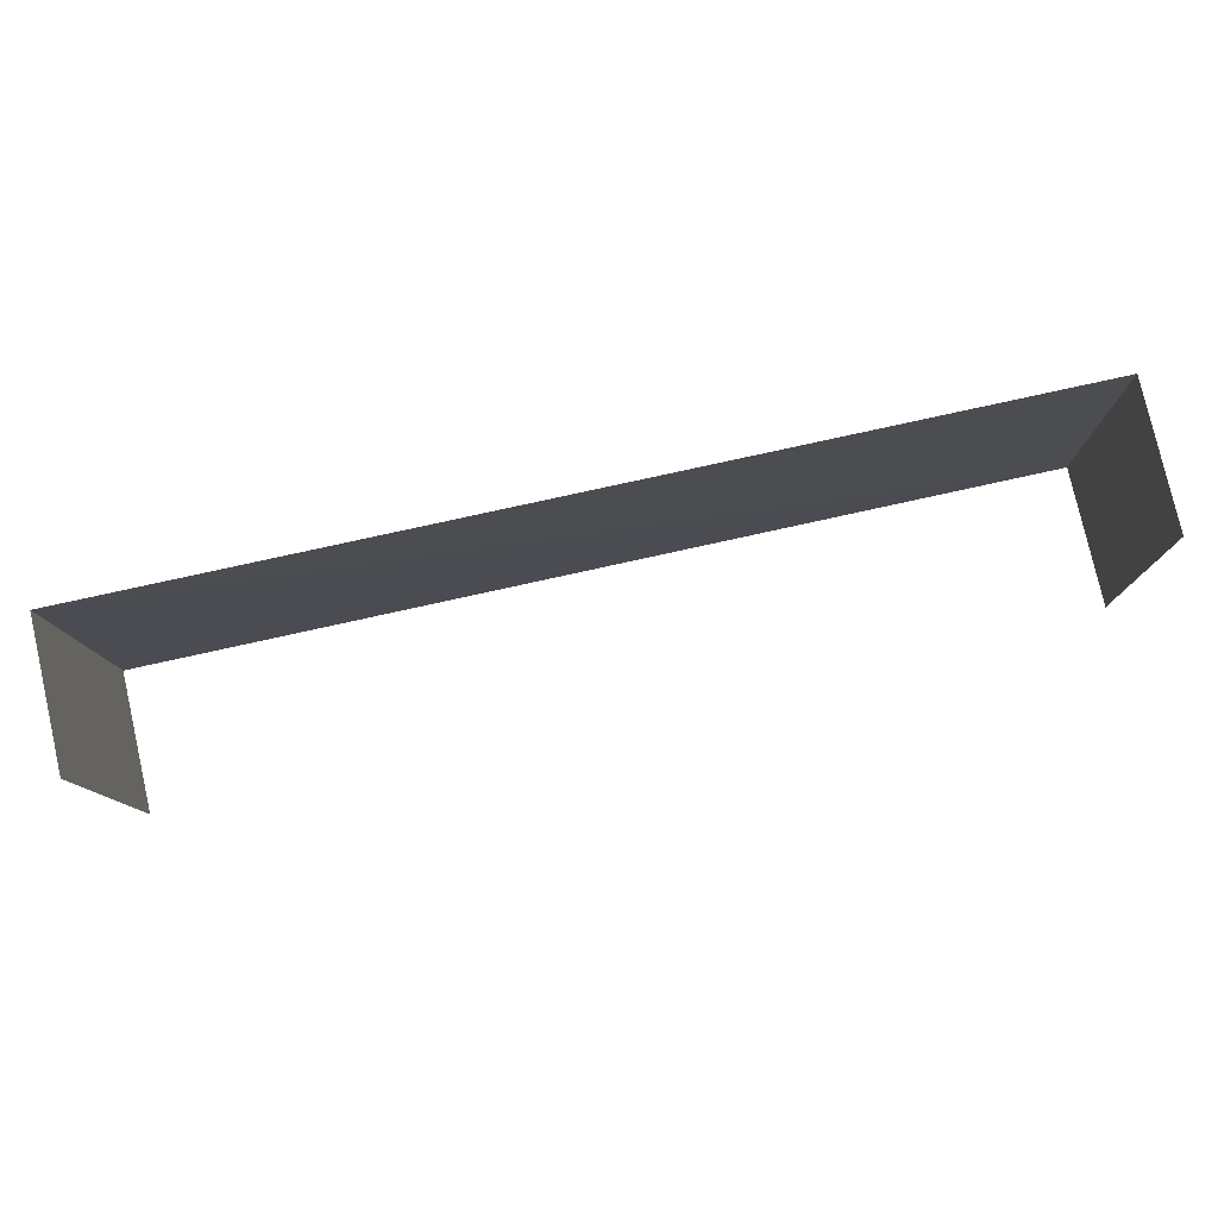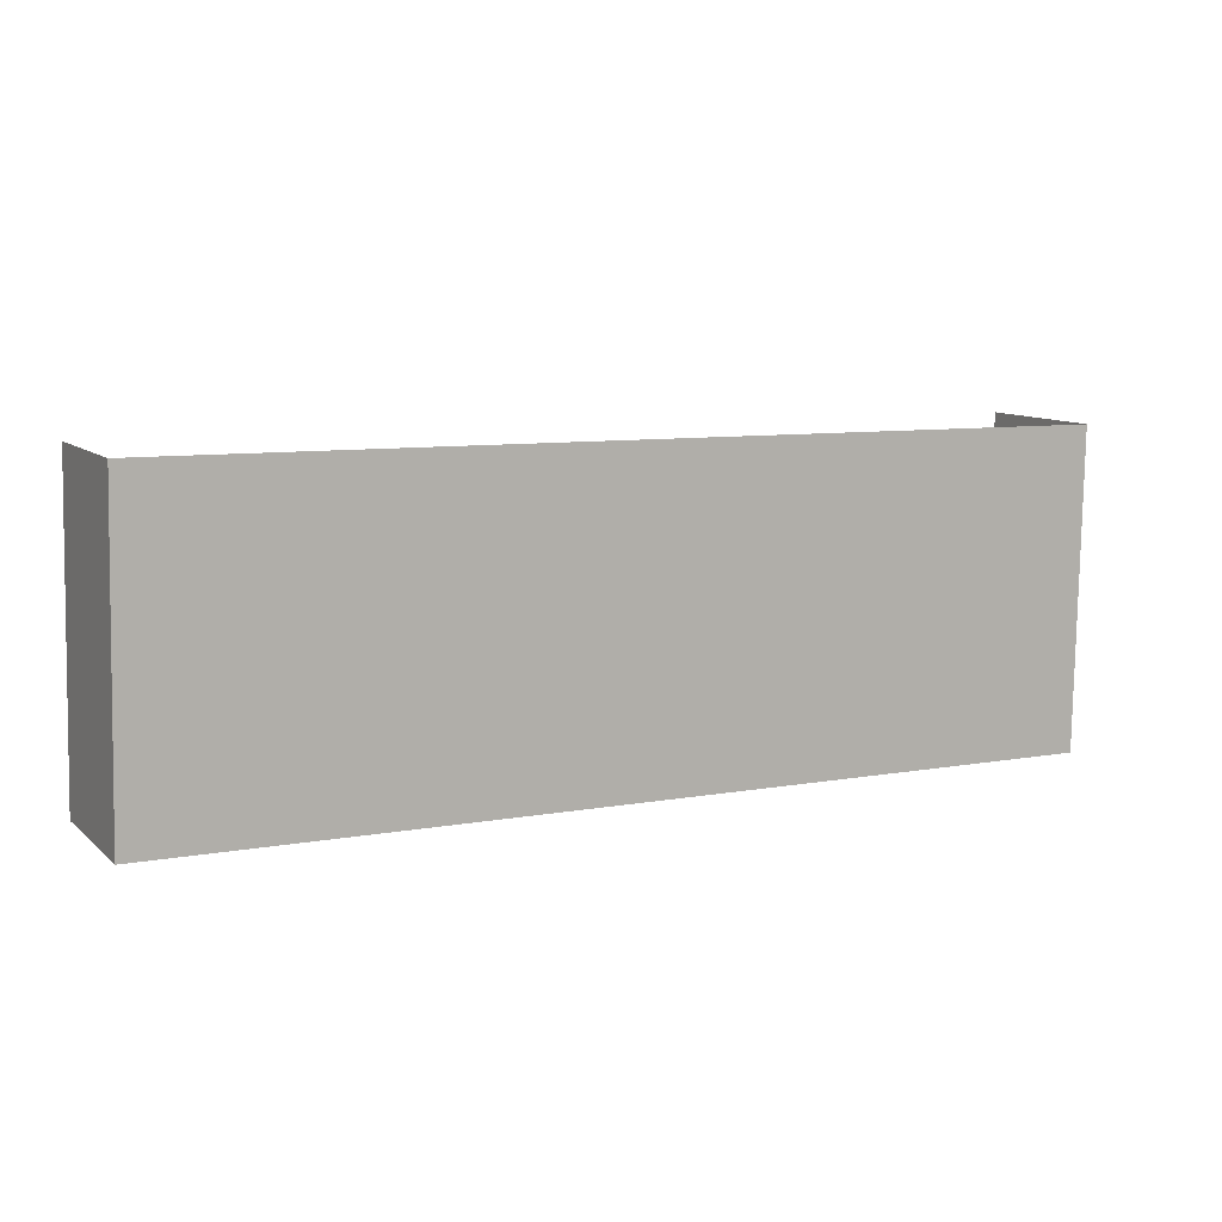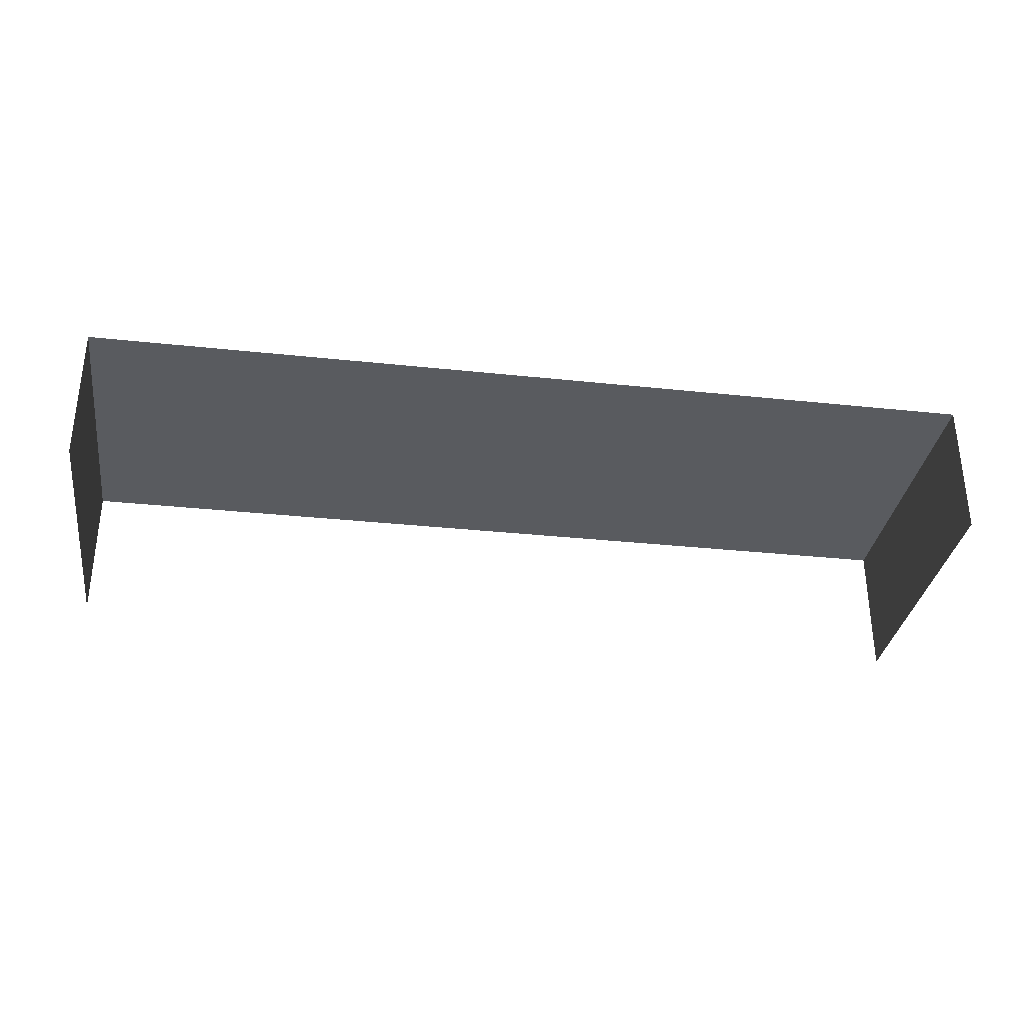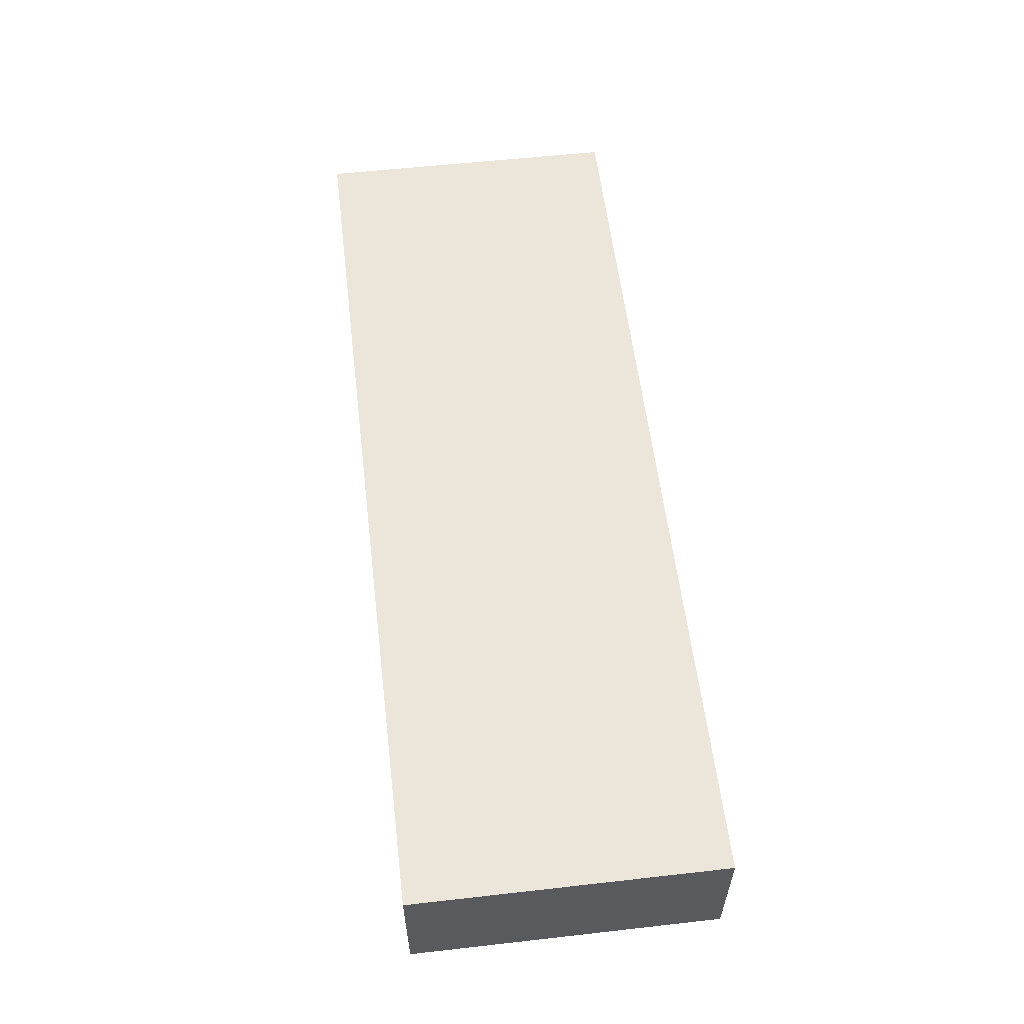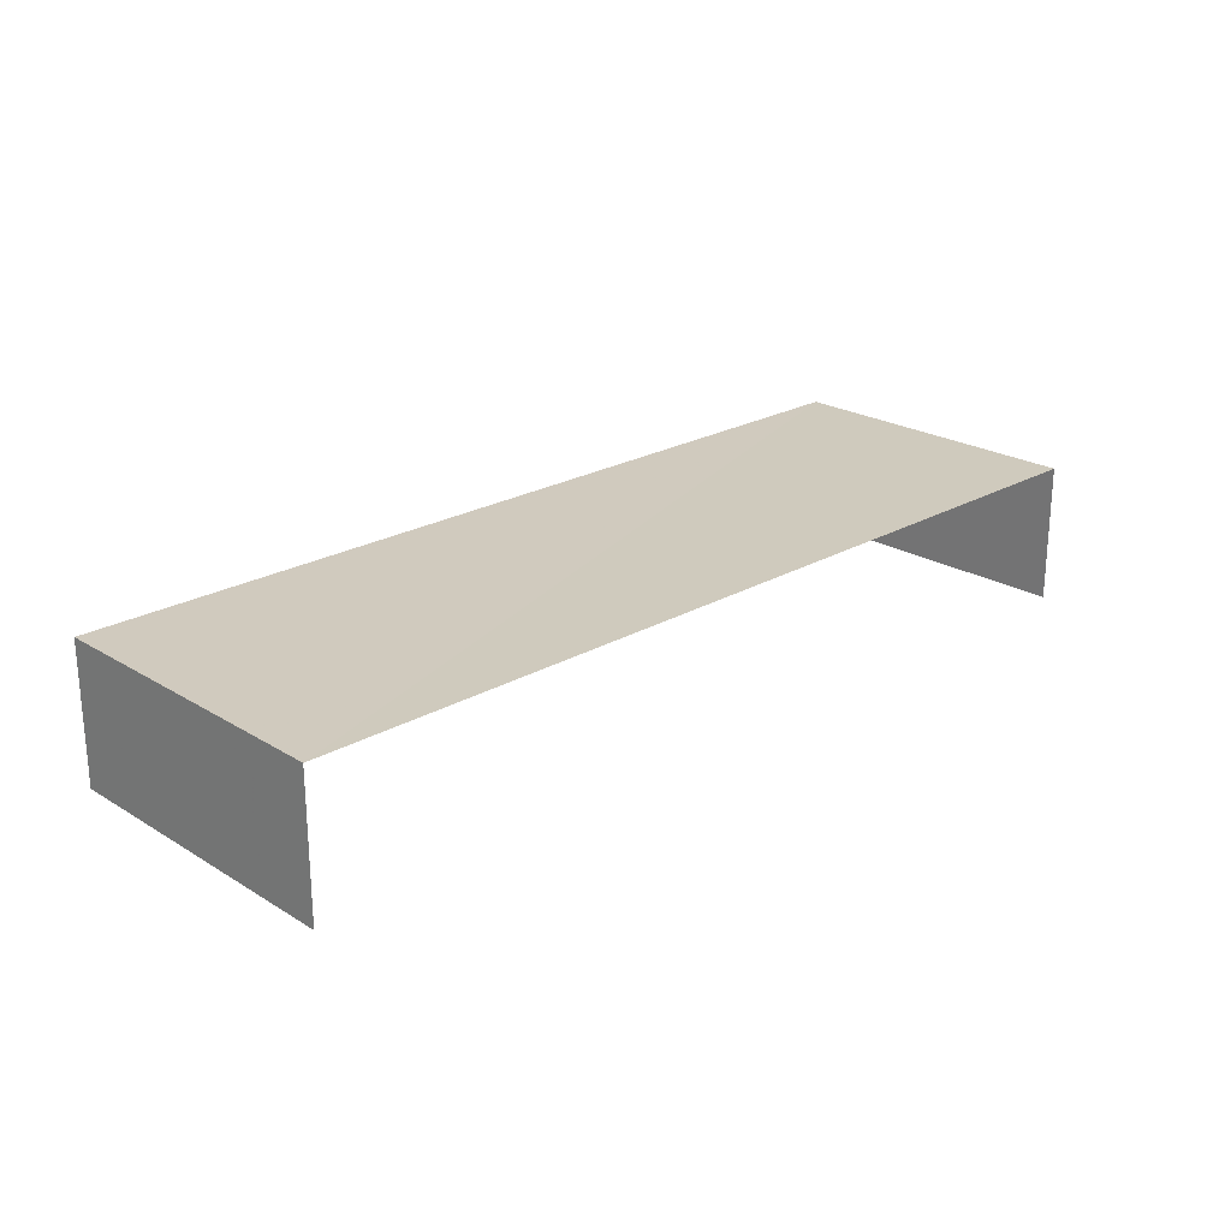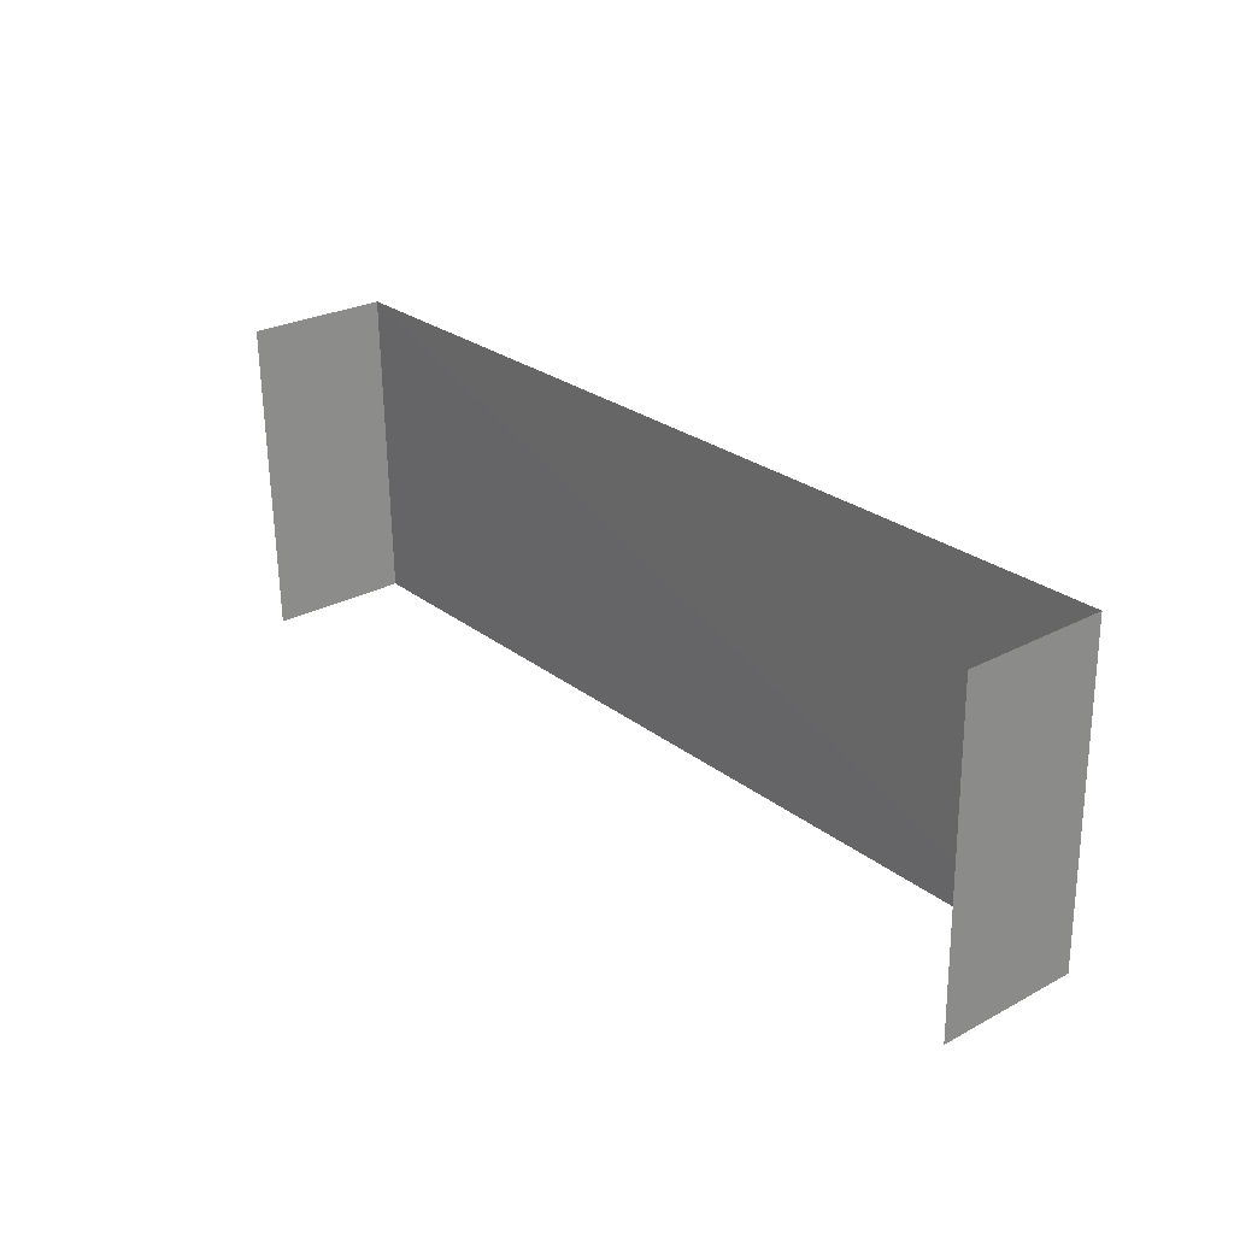
<metadata>
{"format":"obj","ext":"obj","renderer":"f3d","projection":"perspective","resolution":1024,"background":"white","views":[{"elev":79.2,"azim":167.8,"up":"+Y"},{"elev":10.3,"azim":-27.4,"up":"+Y"},{"elev":-32.4,"azim":170.5,"up":"+Z"},{"elev":57.5,"azim":-97.8,"up":"+Z"},{"elev":23.1,"azim":-45.2,"up":"+Z"},{"elev":27.2,"azim":-129.3,"up":"+Y"}]}
</metadata>
<code>
v -2.249e+05 -1.264e+05 18.58
v -2.249e+05 -1.264e+05 18.58
v -2.249e+05 -1.264e+05 18.58
v -2.249e+05 -1.264e+05 18.58
v -2.249e+05 -1.264e+05 19.68
v -2.249e+05 -1.264e+05 19.68
v -2.249e+05 -1.264e+05 19.68
v -2.249e+05 -1.264e+05 19.68
f 1 2 3
f 1 4 2
f 7 1 3
f 7 6 1
f 5 2 4
f 8 5 4
f 5 6 7
f 5 8 6
f 5 3 2
f 5 7 3
f 6 4 1
f 6 8 4

</code>
